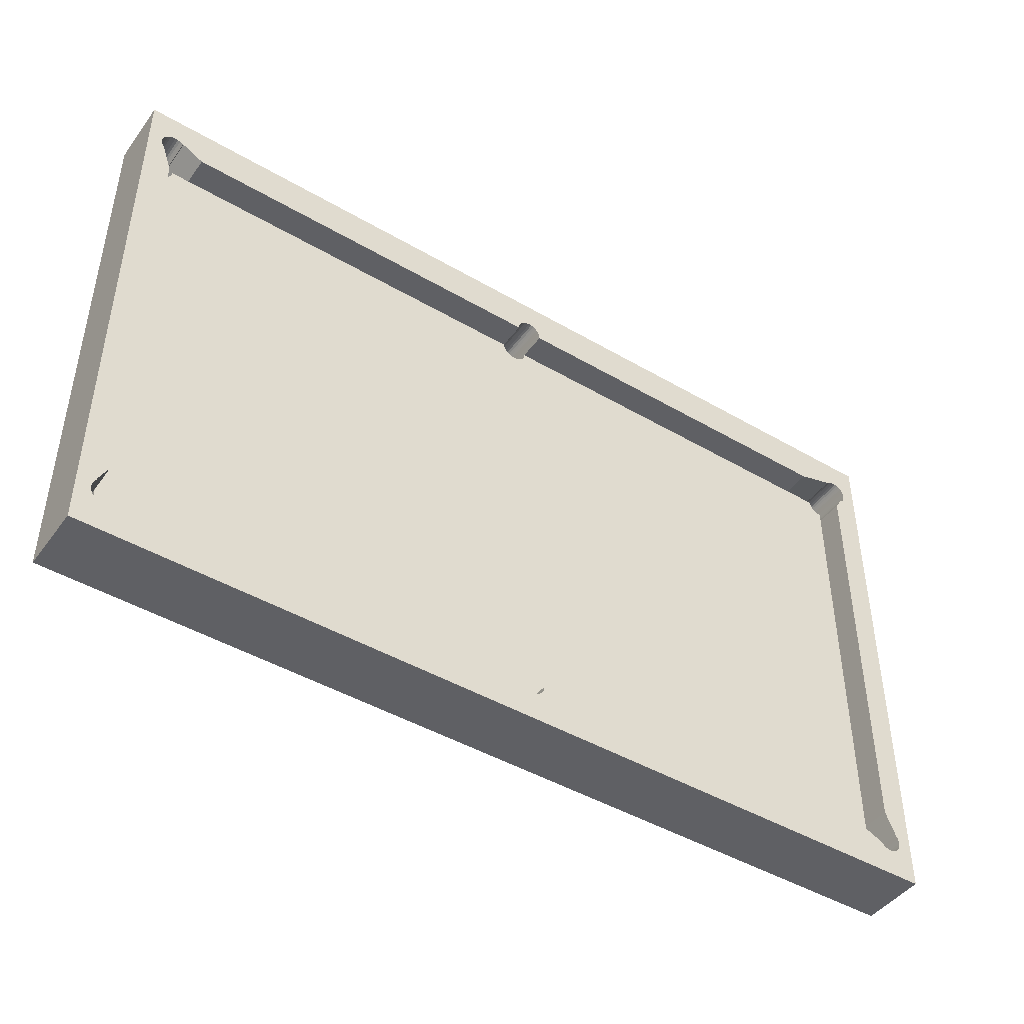
<metadata>
{"format":"obj","ext":"obj","renderer":"f3d","projection":"perspective","resolution":1024,"background":"white","views":[{"elev":-45.1,"azim":145.9,"up":"+Z"}]}
</metadata>
<code>
o Cube
v -28.22 0.2707 -15.26
v -28.22 0.2707 15.31
v -28.22 -0.2707 15.31
v -28.22 -0.2707 -15.26
v -27.32 0.2707 -16.16
v -0.8808 0.2707 -16.16
v 0.8808 0.2707 -16.16
v 27.32 0.2707 -16.16
v -0.8808 -0.2707 -16.16
v -27.32 -0.2707 -16.16
v 0.8808 -0.2707 -16.16
v 27.32 -0.2707 -16.16
v 28.22 0.2707 15.31
v 28.22 0.2707 -15.26
v 28.22 -0.2707 -15.26
v 28.22 -0.2707 15.31
v -0.8767 0.2707 16.16
v -27.33 0.2707 16.16
v 27.33 0.2707 16.16
v 0.8767 0.2707 16.16
v 27.33 -0.2707 16.16
v 0.8767 -0.2707 16.16
v -0.8767 -0.2707 16.16
v -27.33 -0.2707 16.16
v -27.39 -0.2707 -15.81
v -27.34 -0.2707 -15.98
v -27.32 -0.2707 -16.15
v -0.8812 -0.2707 -16.15
v -0.6231 -0.2707 -15.52
v -0.7327 -0.2707 -15.66
v -0.8141 -0.2707 -15.81
v -0.8642 -0.2707 -15.98
v -0.3372 -0.2707 -15.33
v -0.4896 -0.2707 -15.41
v -0 -0.2707 -15.26
v -0.1719 -0.2707 -15.27
v 0.4896 -0.2707 -15.41
v 0.3372 -0.2707 -15.33
v 0.1719 -0.2707 -15.27
v 0.6231 -0.2707 -15.52
v 0.7327 -0.2707 -15.66
v 0.8141 -0.2707 -15.81
v 0.8812 -0.2707 -16.15
v 27.32 -0.2707 -16.15
v 0.8642 -0.2707 -15.98
v 27.34 -0.2707 -15.98
v 27.47 -0.2707 15.71
v 27.71 -0.2707 15.46
v 27.87 -0.2707 -15.33
v 27.87 -0.2707 15.38
v 27.71 -0.2707 -15.41
v 28.2 -0.2707 15.31
v 28.03 -0.2707 -15.27
v 28.03 -0.2707 15.32
v 28.2 -0.2707 -15.26
v 27.58 -0.2707 15.57
v 27.58 -0.2707 -15.52
v 27.47 -0.2707 -15.66
v 27.39 -0.2707 -15.81
v -28.03 -0.2707 15.32
v -28.2 -0.2707 -15.26
v -28.2 -0.2707 15.31
v -27.87 -0.2707 15.38
v -27.87 -0.2707 -15.33
v -28.03 -0.2707 -15.27
v -27.58 -0.2707 -15.52
v -0.8642 -0.2707 16.03
v -27.34 -0.2707 16.03
v -27.39 -0.2707 15.86
v -27.47 -0.2707 15.71
v -27.58 -0.2707 15.57
v -27.71 -0.2707 15.46
v -27.71 -0.2707 -15.41
v -27.47 -0.2707 -15.66
v -0.4896 -0.2707 15.46
v -0.1719 -0.2707 15.32
v 0.3372 -0.2707 15.38
v 0.1719 -0.2707 15.32
v 0 -0.2707 15.31
v -0.3372 -0.2707 15.38
v 27.34 -0.2707 16.03
v 27.39 -0.2707 15.86
v 0.8642 -0.2707 16.03
v 0.8141 -0.2707 15.86
v 0.7327 -0.2707 15.71
v 0.6231 -0.2707 15.57
v 0.4896 -0.2707 15.46
v -0.8141 -0.2707 15.86
v -0.7327 -0.2707 15.71
v -0.6231 -0.2707 15.57
v -28.2 0.2707 15.31
v -28.2 0.2707 -15.26
v -27.71 0.2707 -15.41
v -27.87 0.2707 15.38
v -27.87 0.2707 -15.33
v -28.03 0.2707 15.32
v -28.03 0.2707 -15.27
v -27.47 0.2707 15.71
v -0.8812 0.2707 -16.15
v -27.34 0.2707 -15.98
v -0.8642 0.2707 -15.98
v -27.32 0.2707 -16.15
v -27.58 0.2707 15.57
v -27.71 0.2707 15.46
v -27.58 0.2707 -15.52
v -27.47 0.2707 -15.66
v -27.39 0.2707 -15.81
v -0.4896 0.2707 -15.41
v -0 0.2707 -15.26
v -0.1719 0.2707 -15.27
v 0.3372 0.2707 -15.33
v 0.1719 0.2707 -15.27
v -0.3372 0.2707 -15.33
v 27.32 0.2707 -16.15
v 0.8812 0.2707 -16.15
v 27.39 0.2707 -15.81
v 27.34 0.2707 -15.98
v 0.6231 0.2707 -15.52
v 0.7327 0.2707 -15.66
v 0.8141 0.2707 -15.81
v 0.8642 0.2707 -15.98
v 0.4896 0.2707 -15.41
v -0.6231 0.2707 -15.52
v -0.7327 0.2707 -15.66
v -0.8141 0.2707 -15.81
v -27.39 0.2707 15.86
v -27.34 0.2707 16.03
v -0.8642 0.2707 16.03
v -0.8141 0.2707 15.86
v -0.7327 0.2707 15.71
v -0.6231 0.2707 15.57
v -0.3372 0.2707 15.38
v 0 0.2707 15.31
v -0.1719 0.2707 15.32
v 0.4896 0.2707 15.46
v 0.3372 0.2707 15.38
v 0.1719 0.2707 15.32
v 0.8141 0.2707 15.86
v 0.7327 0.2707 15.71
v 0.6231 0.2707 15.57
v -0.4896 0.2707 15.46
v 0.8642 0.2707 16.03
v 27.34 0.2707 16.03
v 27.58 0.2707 -15.52
v 27.87 0.2707 15.38
v 27.71 0.2707 15.46
v 27.87 0.2707 -15.33
v 28.03 0.2707 15.32
v 28.03 0.2707 -15.27
v 28.2 0.2707 15.31
v 28.2 0.2707 -15.26
v 27.39 0.2707 15.86
v 27.47 0.2707 15.71
v 27.58 0.2707 15.57
v 27.71 0.2707 -15.41
v 27.47 0.2707 -15.66
f 1 3 2
f 10 6 9
f 8 11 7
f 16 14 13
f 19 22 21
f 23 18 24
f 67 65 64
f 92 98 126
f 79 137 133
f 78 136 137
f 77 135 136
f 86 135 87
f 85 140 86
f 84 139 85
f 83 138 84
f 142 22 20
f 23 128 17
f 67 129 128
f 88 130 129
f 89 131 130
f 90 141 131
f 75 132 141
f 80 134 132
f 76 133 134
f 13 52 16
f 21 143 19
f 81 152 143
f 82 153 152
f 47 154 153
f 56 146 154
f 48 145 146
f 50 148 145
f 54 150 148
f 62 96 91
f 60 94 96
f 63 104 94
f 71 104 72
f 70 103 71
f 69 98 70
f 68 126 69
f 127 24 18
f 3 91 2
f 27 5 10
f 26 102 27
f 25 100 26
f 74 107 25
f 66 106 74
f 73 105 66
f 64 93 73
f 65 95 64
f 61 97 65
f 92 4 1
f 55 14 15
f 53 151 55
f 49 149 53
f 51 147 49
f 51 144 155
f 57 156 144
f 58 116 156
f 59 117 116
f 46 114 117
f 8 44 12
f 43 7 11
f 45 115 43
f 42 121 45
f 41 120 42
f 40 119 41
f 37 118 40
f 38 122 37
f 39 111 38
f 35 112 39
f 36 109 35
f 33 110 36
f 34 113 33
f 34 123 108
f 29 124 123
f 30 125 124
f 31 101 125
f 32 99 101
f 6 28 9
f 1 4 3
f 10 5 6
f 8 12 11
f 16 15 14
f 19 20 22
f 23 17 18
f 55 15 16
f 55 16 52
f 53 55 52
f 53 52 54
f 49 53 54
f 49 54 50
f 51 49 50
f 51 50 48
f 57 51 48
f 57 48 56
f 58 57 56
f 58 56 47
f 59 58 47
f 59 47 82
f 46 59 82
f 81 21 22
f 46 82 81
f 11 12 44
f 44 46 81
f 81 22 83
f 81 83 84
f 11 44 81
f 43 11 81
f 81 84 85
f 81 85 86
f 45 43 81
f 42 45 81
f 81 86 87
f 81 87 77
f 41 42 81
f 40 41 81
f 81 77 78
f 81 78 79
f 37 40 81
f 38 37 81
f 38 81 79
f 39 38 79
f 39 79 76
f 35 39 76
f 35 76 80
f 36 35 80
f 36 80 75
f 33 36 75
f 33 75 90
f 34 33 90
f 34 90 89
f 29 34 89
f 29 89 88
f 30 29 88
f 67 23 24
f 30 88 67
f 31 30 67
f 67 24 68
f 67 68 69
f 32 31 67
f 10 9 28
f 28 32 67
f 67 69 70
f 67 70 71
f 10 28 67
f 27 10 67
f 67 71 72
f 67 72 63
f 26 27 67
f 25 26 67
f 67 63 60
f 62 3 4
f 67 60 62
f 74 25 67
f 66 74 67
f 67 62 4
f 67 4 61
f 73 66 67
f 64 73 67
f 67 61 65
f 114 8 7
f 114 7 115
f 117 114 115
f 117 115 121
f 116 117 121
f 116 121 120
f 156 116 120
f 156 120 119
f 144 156 119
f 144 119 118
f 155 144 118
f 155 118 122
f 147 155 122
f 147 122 111
f 149 147 111
f 149 111 112
f 13 14 151
f 151 149 112
f 151 112 109
f 150 13 151
f 148 150 151
f 148 151 109
f 145 148 109
f 145 109 110
f 146 145 110
f 146 110 113
f 154 146 113
f 154 113 108
f 153 154 108
f 153 108 123
f 152 153 123
f 143 152 123
f 20 19 143
f 142 20 143
f 142 143 123
f 138 142 123
f 138 123 124
f 139 138 124
f 139 124 125
f 140 139 125
f 140 125 101
f 135 140 101
f 99 6 5
f 135 101 99
f 136 135 99
f 99 5 102
f 99 102 100
f 137 136 99
f 133 137 99
f 99 100 107
f 99 107 106
f 134 133 99
f 132 134 99
f 99 106 105
f 99 105 93
f 141 132 99
f 131 141 99
f 99 93 95
f 99 95 97
f 130 131 99
f 129 130 99
f 99 97 92
f 92 1 2
f 92 2 91
f 129 99 92
f 18 17 128
f 128 129 92
f 92 91 96
f 92 96 94
f 18 128 92
f 127 18 92
f 92 94 104
f 92 104 103
f 126 127 92
f 92 103 98
f 79 78 137
f 78 77 136
f 77 87 135
f 86 140 135
f 85 139 140
f 84 138 139
f 83 142 138
f 142 83 22
f 23 67 128
f 67 88 129
f 88 89 130
f 89 90 131
f 90 75 141
f 75 80 132
f 80 76 134
f 76 79 133
f 13 150 52
f 21 81 143
f 81 82 152
f 82 47 153
f 47 56 154
f 56 48 146
f 48 50 145
f 50 54 148
f 54 52 150
f 62 60 96
f 60 63 94
f 63 72 104
f 71 103 104
f 70 98 103
f 69 126 98
f 68 127 126
f 127 68 24
f 3 62 91
f 27 102 5
f 26 100 102
f 25 107 100
f 74 106 107
f 66 105 106
f 73 93 105
f 64 95 93
f 65 97 95
f 61 92 97
f 92 61 4
f 55 151 14
f 53 149 151
f 49 147 149
f 51 155 147
f 51 57 144
f 57 58 156
f 58 59 116
f 59 46 117
f 46 44 114
f 8 114 44
f 43 115 7
f 45 121 115
f 42 120 121
f 41 119 120
f 40 118 119
f 37 122 118
f 38 111 122
f 39 112 111
f 35 109 112
f 36 110 109
f 33 113 110
f 34 108 113
f 34 29 123
f 29 30 124
f 30 31 125
f 31 32 101
f 32 28 99
f 6 99 28
o Cube.001
v -30.01 -2.184 18.96
v -30.01 2.184 18.96
v -30.01 -2.184 -18.96
v -30.01 2.184 -18.96
v 30.01 -2.184 18.96
v 30.01 2.184 18.96
v 30.01 -2.184 -18.96
v 27.59 0.4976 16.92
v 30.01 2.184 -18.96
v 29.08 -2.184 16.2
v 29.07 -2.184 16.38
v 29.07 -2.184 16.03
v 28.94 -2.184 16.7
v 29.02 -2.184 16.55
v 28.83 -2.184 16.84
v 29.02 -2.184 15.86
v 28.94 -2.184 15.71
v 28.83 -2.184 -16.79
v 29.08 -2.184 -16.15
v 29.07 -2.184 -15.98
v 29.07 -2.184 -16.33
v 28.94 -2.184 -15.66
v 29.02 -2.184 -15.81
v 29.02 -2.184 -16.5
v 28.94 -2.184 -16.65
v -29.08 2.184 16.2
v -29.07 2.184 16.38
v -29.07 2.184 16.03
v -28.94 2.184 16.7
v -29.02 2.184 16.55
v -28.69 2.184 15.46
v -28.83 2.184 15.57
v -28.83 2.184 16.84
v -29.02 2.184 15.86
v -28.94 2.184 15.71
v -29.07 2.184 -15.98
v -29.08 2.184 -16.15
v -29.07 2.184 -16.33
v -28.94 2.184 -15.66
v -29.02 2.184 -15.81
v -29.02 2.184 -16.5
v -28.94 2.184 -16.65
v -28.83 2.184 -16.79
v 0.8808 -2.184 -16.16
v -0.8808 -2.184 -16.16
v -0.8808 2.184 -16.16
v 0.8808 2.184 -16.16
v 0.8767 -2.184 16.16
v -0.8767 -2.184 16.16
v -0.8767 2.184 16.16
v 0.8767 2.184 16.16
v 0.8812 -2.184 16.2
v 0.8812 2.184 16.2
v 0.8642 -2.184 16.38
v 0.8642 2.184 16.38
v 0.8141 -2.184 16.55
v 0.8141 2.184 16.55
v 0.7327 -2.184 16.7
v 0.7327 2.184 16.7
v 0.6231 -2.184 16.84
v 0.6231 2.184 16.84
v 0.4896 -2.184 16.95
v 0.4896 2.184 16.95
v 0.3372 -2.184 17.03
v 0.3372 2.184 17.03
v 0.1719 -2.184 17.08
v 0.1719 2.184 17.08
v -0 -2.184 17.1
v -0 2.184 17.1
v -0.1719 -2.184 17.08
v -0.1719 2.184 17.08
v -0.3372 -2.184 17.03
v -0.3372 2.184 17.03
v -0.4896 -2.184 16.95
v -0.4896 2.184 16.95
v -0.6231 -2.184 16.84
v -0.6231 2.184 16.84
v -0.7327 -2.184 16.7
v -0.7327 2.184 16.7
v -0.8141 -2.184 16.55
v -0.8141 2.184 16.55
v -0.8642 -2.184 16.38
v -0.8642 2.184 16.38
v -0.8812 -2.184 16.2
v -0.8812 2.184 16.2
v 28.94 2.184 15.71
v 29.02 2.184 15.86
v 29.07 2.184 16.03
v 29.08 2.184 16.2
v 29.07 2.184 16.38
v 29.02 2.184 16.55
v 28.94 2.184 16.7
v 28.83 2.184 16.84
v 28.71 2.184 16.93
v 28.69 -2.184 16.95
v 28.69 2.184 16.95
v 28.54 -2.184 17.03
v 28.54 2.184 17.03
v 28.37 -2.184 17.08
v 28.37 2.184 17.08
v 28.2 -2.184 17.1
v 28.2 2.184 17.1
v 28.03 -2.184 17.08
v 28.03 2.184 17.08
v 27.87 -2.184 17.03
v 27.87 2.184 17.03
v 27.71 -2.184 16.95
v 27.71 2.184 16.95
v -27.71 -2.184 16.95
v -27.71 2.184 16.95
v -27.87 -2.184 17.03
v -27.87 2.184 17.03
v -28.03 -2.184 17.08
v -28.03 2.184 17.08
v -28.2 -2.184 17.1
v -28.2 2.184 17.1
v -28.37 -2.184 17.08
v -28.37 2.184 17.08
v -28.54 -2.184 17.03
v -28.54 2.184 17.03
v -28.69 -2.184 16.95
v -28.69 2.184 16.95
v -28.71 -2.184 16.93
v -28.83 -2.184 16.84
v -28.94 -2.184 16.7
v -29.02 -2.184 16.55
v -29.07 -2.184 16.38
v -29.08 -2.184 16.2
v -29.07 -2.184 16.03
v -29.02 -2.184 15.86
v -28.94 -2.184 15.71
v -28.83 -2.184 15.57
v -28.69 -2.184 15.46
v -28.2 -2.184 -17.05
v -28.2 2.184 -17.05
v -28.03 -2.184 -17.03
v -28.03 2.184 -17.03
v -27.87 -2.184 -16.98
v -27.87 2.184 -16.98
v -27.71 -2.184 -16.9
v -27.71 2.184 -16.9
v -27.58 -2.184 -16.79
v -27.58 2.184 -16.79
v -28.94 -2.184 -15.66
v -29.02 -2.184 -15.81
v -29.07 -2.184 -15.98
v -29.08 -2.184 -16.15
v -29.07 -2.184 -16.33
v -29.02 -2.184 -16.5
v -28.94 -2.184 -16.65
v -28.83 -2.184 -16.79
v -28.69 -2.184 -16.9
v -28.69 -2.184 -16.9
v -28.69 2.184 -16.9
v -28.54 -2.184 -16.98
v -28.54 2.184 -16.98
v -28.37 -2.184 -17.03
v -28.37 2.184 -17.03
v 28.2 -2.184 -17.05
v 28.2 2.184 -17.05
v 28.37 -2.184 -17.03
v 28.37 2.184 -17.03
v 28.54 -2.184 -16.98
v 28.54 2.184 -16.98
v 28.69 -2.184 -16.9
v 28.69 2.184 -16.9
v 28.69 2.184 -16.9
v 28.83 2.184 -16.79
v 28.94 2.184 -16.65
v 29.02 2.184 -16.5
v 29.07 2.184 -16.33
v 29.08 2.184 -16.15
v 29.07 2.184 -15.98
v 29.02 2.184 -15.81
v 28.94 2.184 -15.66
v 27.58 -2.184 -16.79
v 27.58 2.184 -16.79
v 27.71 -2.184 -16.9
v 27.71 2.184 -16.9
v 27.87 -2.184 -16.98
v 27.87 2.184 -16.98
v 28.03 -2.184 -17.03
v 28.03 2.184 -17.03
v 0 -2.184 -17.05
v 0 2.184 -17.05
v 0.1719 -2.184 -17.03
v 0.1719 2.184 -17.03
v 0.3372 -2.184 -16.98
v 0.3372 2.184 -16.98
v 0.4896 -2.184 -16.9
v 0.4896 2.184 -16.9
v 0.6231 -2.184 -16.79
v 0.6231 2.184 -16.79
v 0.7327 -2.184 -16.65
v 0.7327 2.184 -16.65
v 0.8141 -2.184 -16.5
v 0.8141 2.184 -16.5
v 0.8642 -2.184 -16.33
v 0.8642 2.184 -16.33
v -0.8642 -2.184 -16.33
v -0.8642 2.184 -16.33
v -0.8141 -2.184 -16.5
v -0.8141 2.184 -16.5
v -0.7327 -2.184 -16.65
v -0.7327 2.184 -16.65
v -0.6231 -2.184 -16.79
v -0.6231 2.184 -16.79
v -0.4896 -2.184 -16.9
v -0.4896 2.184 -16.9
v -0.3372 -2.184 -16.98
v -0.3372 2.184 -16.98
v -0.1719 -2.184 -17.03
v -0.1719 2.184 -17.03
v 27.59 2.184 16.92
v 27.56 2.184 -16.76
v 25.8 2.184 -16.16
v 26.14 2.184 16.16
v -26.33 2.184 -16.16
v -25.16 2.184 16.16
v -27.47 2.184 -16.66
v -27.59 2.184 16.85
v 25.8 0.4976 -16.16
v -26.33 0.4976 -16.16
v -25.16 0.4976 16.16
v 26.14 0.4976 16.16
v -27.59 0.4976 16.85
v -27.47 0.4976 -16.66
v 27.56 0.4976 -16.76
v -28.91 -2.184 -15.6
v -28.9 -2.184 -15.61
v -28.65 -2.184 15.44
v -28.22 -2.184 14.71
v -28.22 -2.184 -13.99
v -27.59 -2.184 16.85
v -27.47 -2.184 -16.66
v -26.33 -2.184 -16.16
v -25.16 -2.184 16.16
v 25.8 -2.184 -16.16
v 26.14 -2.184 16.16
v 27.56 -2.184 -16.76
v 27.59 -2.184 16.92
v 27.63 -2.184 16.88
v 28.87 -2.184 -15.5
v 28.84 -2.184 -15.53
v 28.22 -2.184 13.76
v 28.22 -2.184 -14.27
v 28.85 -2.184 15.6
v 28.85 2.184 15.6
v 28.22 2.184 13.76
v 28.22 2.184 -14.27
v 28.84 2.184 -15.53
v 28.87 2.184 -15.5
v -28.9 2.184 -15.61
v -28.65 2.184 15.44
v -28.22 2.184 14.71
v -28.22 2.184 -13.99
v -28.91 2.184 -15.6
v 27.59 2.184 16.92
v 27.59 2.184 16.92
v 27.63 2.184 16.88
v 25.8 0.4976 -16.16
v -26.33 0.4976 -16.16
v -25.16 0.4976 16.16
v 26.14 0.4976 16.16
v -27.59 0.4976 16.85
v -27.47 0.4976 -16.66
v 27.56 0.4976 -16.76
v 27.59 0.4976 16.92
f 158 159 157
f 160 163 159
f 165 161 163
f 162 157 161
f 287 301 388
f 253 251 161
f 162 165 328
f 312 314 160
f 389 411 388
f 378 203 394
f 202 379 392
f 406 401 405
f 380 206 393
f 207 381 395
f 208 207 204
f 209 210 211
f 211 212 213
f 213 214 215
f 215 216 217
f 217 218 219
f 219 220 221
f 221 222 223
f 223 224 225
f 225 226 227
f 227 228 229
f 229 230 231
f 233 230 232
f 235 232 234
f 237 234 236
f 239 236 238
f 241 238 240
f 206 240 205
f 242 403 173
f 172 242 173
f 168 243 172
f 166 244 168
f 167 245 166
f 170 246 167
f 169 247 170
f 171 248 169
f 250 171 251
f 252 253 254
f 254 255 256
f 256 257 258
f 258 259 260
f 260 261 262
f 262 263 264
f 264 398 416
f 266 377 421
f 266 267 268
f 268 269 270
f 270 271 272
f 272 273 274
f 274 275 276
f 276 277 278
f 280 278 277
f 185 280 281
f 186 281 282
f 183 282 283
f 182 283 284
f 184 284 285
f 190 285 286
f 191 286 287
f 188 287 288
f 187 288 289
f 187 387 410
f 293 290 292
f 295 292 294
f 297 294 296
f 297 298 299
f 376 298 422
f 300 409 386
f 196 300 301
f 192 301 302
f 193 302 303
f 194 303 304
f 197 304 305
f 198 305 306
f 199 306 307
f 307 308 310
f 312 309 311
f 314 311 313
f 313 291 314
f 318 315 317
f 320 317 319
f 322 319 321
f 322 174 324
f 181 324 174
f 180 325 181
f 177 326 180
f 175 327 177
f 176 328 175
f 179 329 176
f 178 330 179
f 178 407 331
f 332 371 384
f 335 332 334
f 337 334 336
f 339 336 338
f 338 316 339
f 343 340 342
f 345 342 344
f 347 344 346
f 347 348 349
f 349 350 351
f 351 352 353
f 353 354 355
f 355 200 203
f 201 357 202
f 359 356 358
f 361 358 360
f 363 360 362
f 365 362 364
f 367 364 366
f 369 366 368
f 368 341 369
f 384 372 378
f 384 417 423
f 424 370 414
f 164 373 370
f 420 164 424
f 377 380 382
f 421 380 419
f 379 376 383
f 418 383 422
f 394 423 417
f 399 407 400
f 408 402 406
f 403 405 401
f 397 416 398
f 397 420 424
f 390 419 393
f 410 388 411
f 385 412 389
f 413 386 409
f 391 418 422
f 158 160 159
f 160 165 163
f 165 162 161
f 162 158 157
f 280 279 157
f 159 308 307
f 159 307 306
f 281 280 157
f 282 281 157
f 159 306 305
f 159 305 304
f 283 282 157
f 284 283 157
f 159 304 303
f 159 303 302
f 284 157 159
f 285 284 159
f 159 302 301
f 300 386 385
f 285 159 301
f 301 300 385
f 385 389 388
f 388 387 289
f 388 289 288
f 301 385 388
f 286 285 301
f 388 288 287
f 287 286 301
f 173 403 401
f 401 402 399
f 399 400 178
f 399 178 179
f 173 401 399
f 172 173 399
f 172 399 179
f 168 172 179
f 168 179 176
f 166 168 176
f 166 176 175
f 332 396 394
f 394 200 354
f 394 354 352
f 334 332 394
f 336 334 394
f 394 352 350
f 394 350 348
f 336 394 348
f 336 348 346
f 338 336 346
f 338 346 344
f 315 338 344
f 315 344 342
f 315 342 340
f 397 398 263
f 204 395 397
f 208 204 397
f 397 263 261
f 208 397 261
f 210 208 261
f 210 261 259
f 212 210 259
f 212 259 257
f 214 212 257
f 216 214 257
f 218 216 257
f 220 218 257
f 222 220 257
f 224 222 257
f 356 201 392
f 392 391 298
f 392 298 296
f 358 356 392
f 360 358 392
f 392 296 294
f 360 392 294
f 362 360 294
f 362 294 292
f 364 362 292
f 364 292 290
f 366 364 290
f 368 366 290
f 340 368 290
f 315 340 290
f 309 308 159
f 157 279 277
f 157 277 275
f 311 309 159
f 313 311 159
f 157 275 273
f 157 273 271
f 290 313 159
f 315 290 159
f 161 157 271
f 161 271 269
f 315 159 163
f 317 315 163
f 161 269 267
f 265 390 393
f 161 267 265
f 319 317 163
f 321 319 163
f 161 265 393
f 393 205 240
f 393 240 238
f 174 321 163
f 181 174 163
f 393 238 236
f 393 236 234
f 180 181 163
f 177 180 163
f 393 234 232
f 393 232 230
f 175 177 163
f 166 175 163
f 393 230 228
f 393 228 226
f 166 163 161
f 167 166 161
f 393 226 224
f 161 393 224
f 170 167 161
f 169 170 161
f 161 224 257
f 161 257 255
f 171 169 161
f 251 171 161
f 161 255 253
f 405 404 242
f 405 242 243
f 408 406 405
f 331 407 408
f 330 331 408
f 408 405 243
f 408 243 244
f 330 408 244
f 330 244 245
f 329 330 245
f 328 329 245
f 249 250 162
f 165 323 324
f 165 324 325
f 248 249 162
f 247 248 162
f 165 325 326
f 165 326 327
f 246 247 162
f 245 246 162
f 165 327 328
f 328 245 162
f 415 414 370
f 370 373 207
f 370 207 209
f 264 416 415
f 370 209 211
f 264 415 370
f 262 264 370
f 370 211 213
f 370 213 215
f 262 370 215
f 262 215 217
f 260 262 217
f 260 217 219
f 258 260 219
f 258 219 221
f 258 221 223
f 258 223 225
f 241 206 375
f 375 377 266
f 375 266 268
f 239 241 375
f 237 239 375
f 237 375 268
f 235 237 268
f 235 268 270
f 233 235 270
f 233 270 272
f 231 233 272
f 229 231 272
f 227 229 272
f 225 227 272
f 258 225 272
f 162 250 252
f 322 323 165
f 320 322 165
f 162 252 254
f 162 254 256
f 318 320 165
f 316 318 165
f 162 256 258
f 162 258 272
f 316 165 160
f 339 316 160
f 158 162 272
f 158 272 274
f 337 339 160
f 335 337 160
f 158 274 276
f 158 276 278
f 333 335 160
f 372 371 333
f 355 203 372
f 353 355 372
f 372 333 160
f 158 278 189
f 158 189 185
f 351 353 372
f 349 351 372
f 158 185 186
f 158 186 183
f 347 349 372
f 345 347 372
f 158 183 182
f 158 182 184
f 343 345 372
f 341 343 372
f 160 158 184
f 160 184 190
f 341 372 160
f 369 341 160
f 160 190 191
f 160 191 188
f 367 369 160
f 365 367 160
f 160 188 187
f 187 410 411
f 411 412 413
f 413 409 195
f 413 195 196
f 187 411 413
f 363 365 160
f 361 363 160
f 187 413 196
f 187 196 192
f 359 361 160
f 374 202 357
f 357 359 160
f 160 187 192
f 160 192 193
f 374 357 160
f 299 376 374
f 297 299 374
f 160 193 194
f 160 194 197
f 297 374 160
f 295 297 160
f 160 197 198
f 160 198 199
f 293 295 160
f 291 293 160
f 160 199 310
f 160 310 312
f 314 291 160
f 389 412 411
f 394 417 378
f 378 372 203
f 203 200 394
f 392 201 202
f 202 374 379
f 379 418 392
f 406 402 401
f 380 375 206
f 206 205 393
f 393 419 380
f 395 204 207
f 207 373 381
f 381 420 395
f 208 209 207
f 209 208 210
f 211 210 212
f 213 212 214
f 215 214 216
f 217 216 218
f 219 218 220
f 221 220 222
f 223 222 224
f 225 224 226
f 227 226 228
f 229 228 230
f 233 231 230
f 235 233 232
f 237 235 234
f 239 237 236
f 241 239 238
f 206 241 240
f 242 404 403
f 172 243 242
f 168 244 243
f 166 245 244
f 167 246 245
f 170 247 246
f 169 248 247
f 171 249 248
f 251 252 250
f 250 249 171
f 252 251 253
f 254 253 255
f 256 255 257
f 258 257 259
f 260 259 261
f 262 261 263
f 264 263 398
f 390 265 266
f 377 382 421
f 421 390 266
f 266 265 267
f 268 267 269
f 270 269 271
f 272 271 273
f 274 273 275
f 276 275 277
f 277 279 280
f 280 189 278
f 185 189 280
f 186 185 281
f 183 186 282
f 182 183 283
f 184 182 284
f 190 184 285
f 191 190 286
f 188 191 287
f 187 188 288
f 187 289 387
f 293 291 290
f 295 293 292
f 297 295 294
f 297 296 298
f 422 383 376
f 376 299 298
f 298 391 422
f 300 195 409
f 196 195 300
f 192 196 301
f 193 192 302
f 194 193 303
f 197 194 304
f 198 197 305
f 199 198 306
f 310 199 307
f 308 309 310
f 312 310 309
f 314 312 311
f 313 290 291
f 318 316 315
f 320 318 317
f 322 320 319
f 324 323 322
f 322 321 174
f 181 325 324
f 180 326 325
f 177 327 326
f 175 328 327
f 176 329 328
f 179 330 329
f 178 331 330
f 178 400 407
f 423 396 332
f 332 333 371
f 384 423 332
f 335 333 332
f 337 335 334
f 339 337 336
f 338 315 316
f 343 341 340
f 345 343 342
f 347 345 344
f 347 346 348
f 349 348 350
f 351 350 352
f 353 352 354
f 355 354 200
f 201 356 357
f 359 357 356
f 361 359 358
f 363 361 360
f 365 363 362
f 367 365 364
f 369 367 366
f 368 340 341
f 384 371 372
f 384 378 417
f 424 164 370
f 164 381 373
f 420 381 164
f 377 375 380
f 421 382 380
f 379 374 376
f 418 379 383
f 394 396 423
f 399 408 407
f 408 399 402
f 403 404 405
f 397 415 416
f 424 414 415
f 397 395 420
f 424 415 397
f 390 421 419
f 410 387 388
f 385 413 412
f 413 385 386
f 391 392 418

</code>
